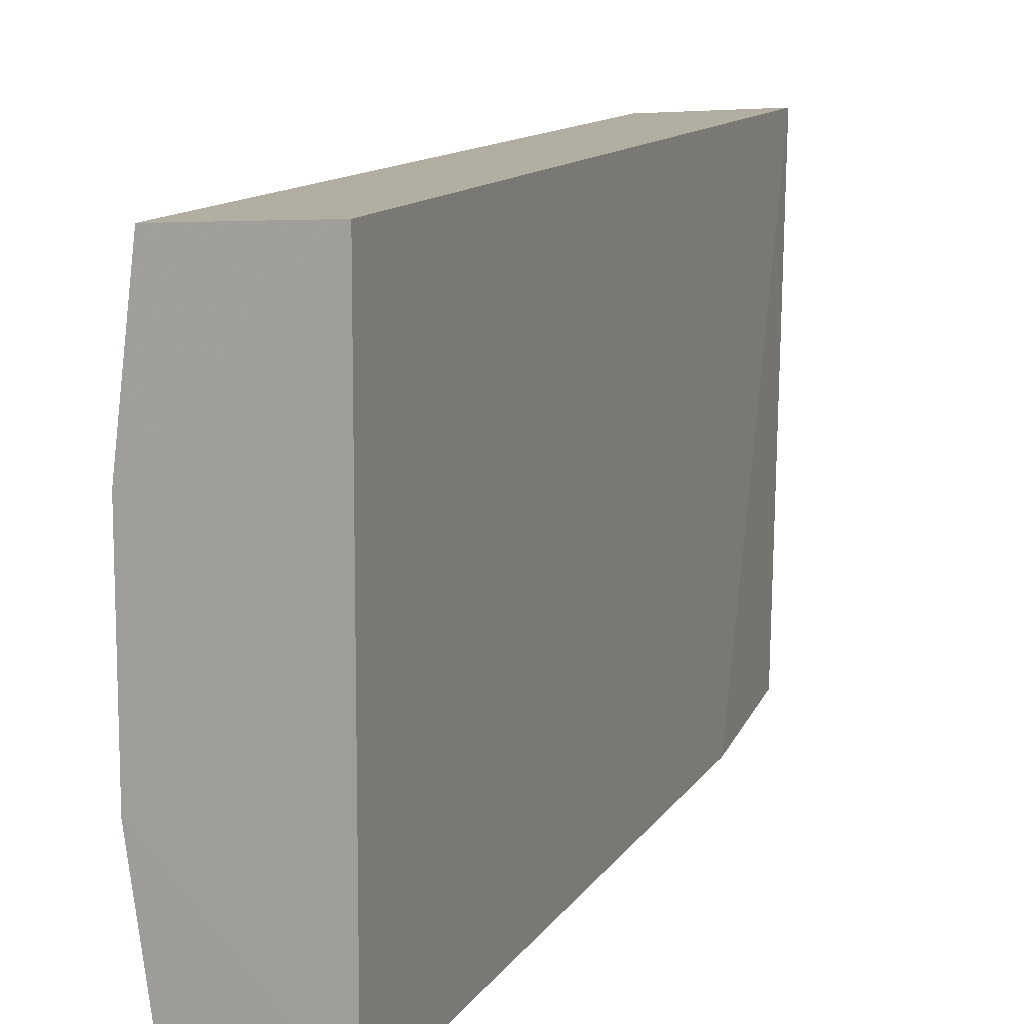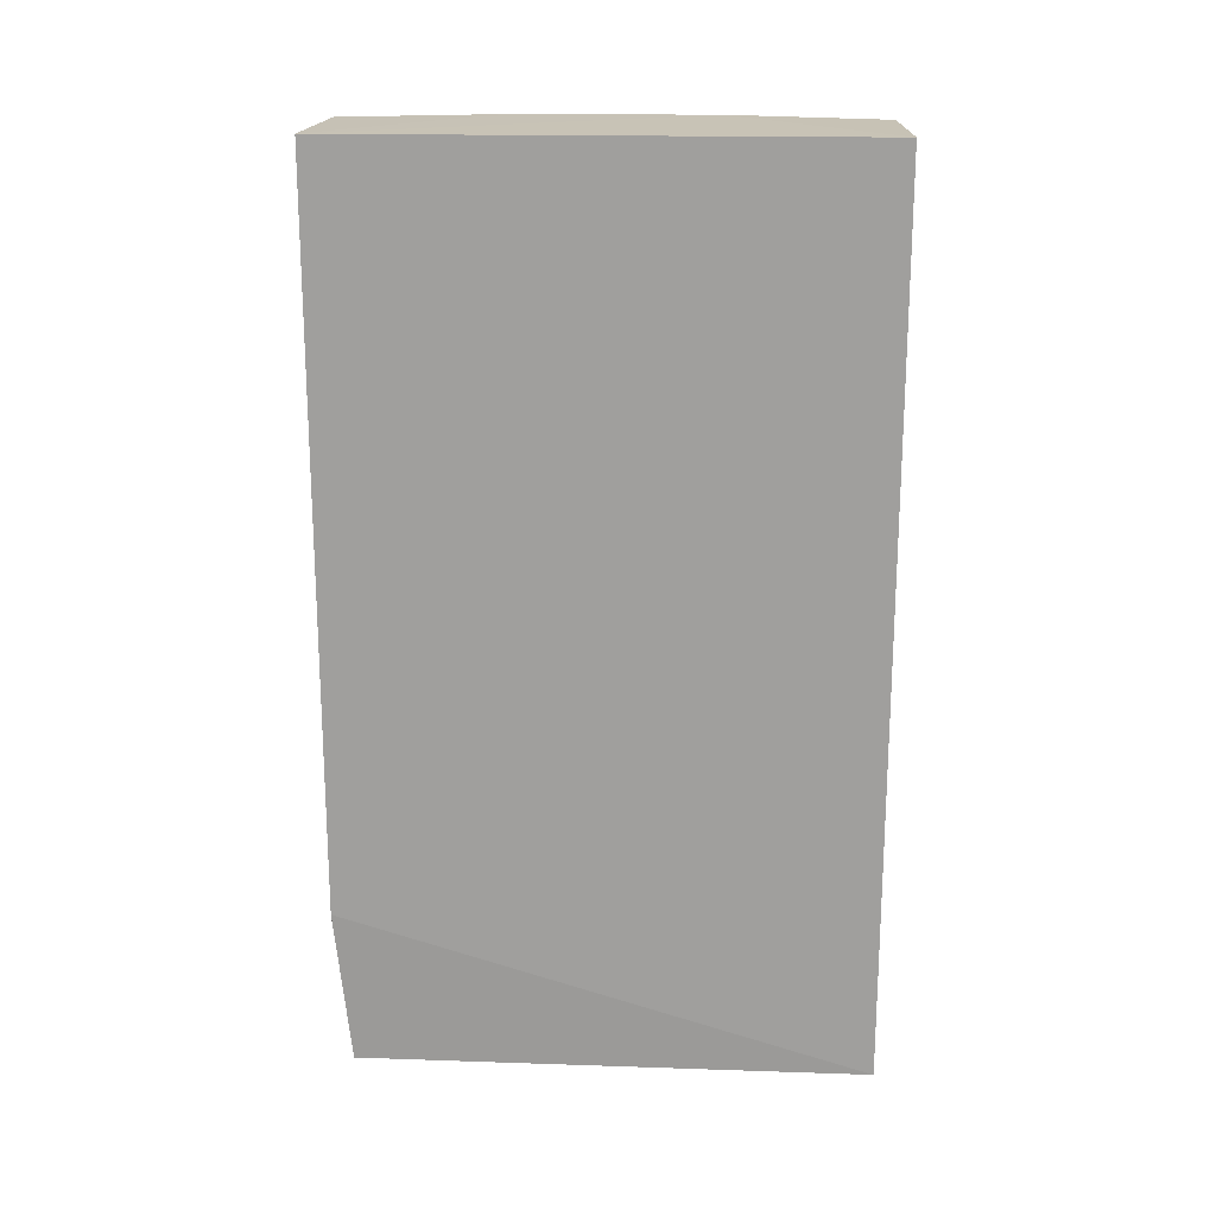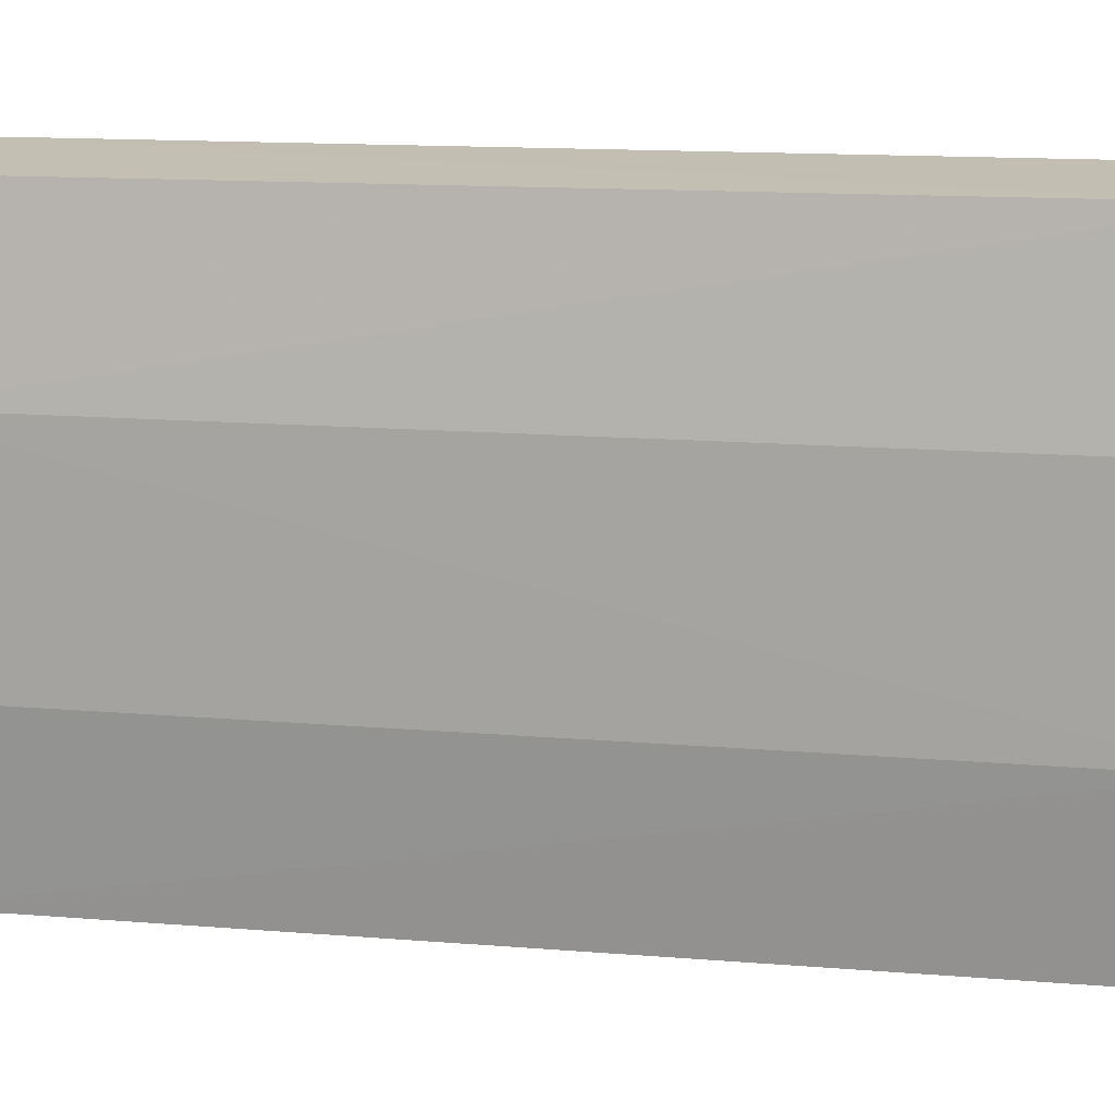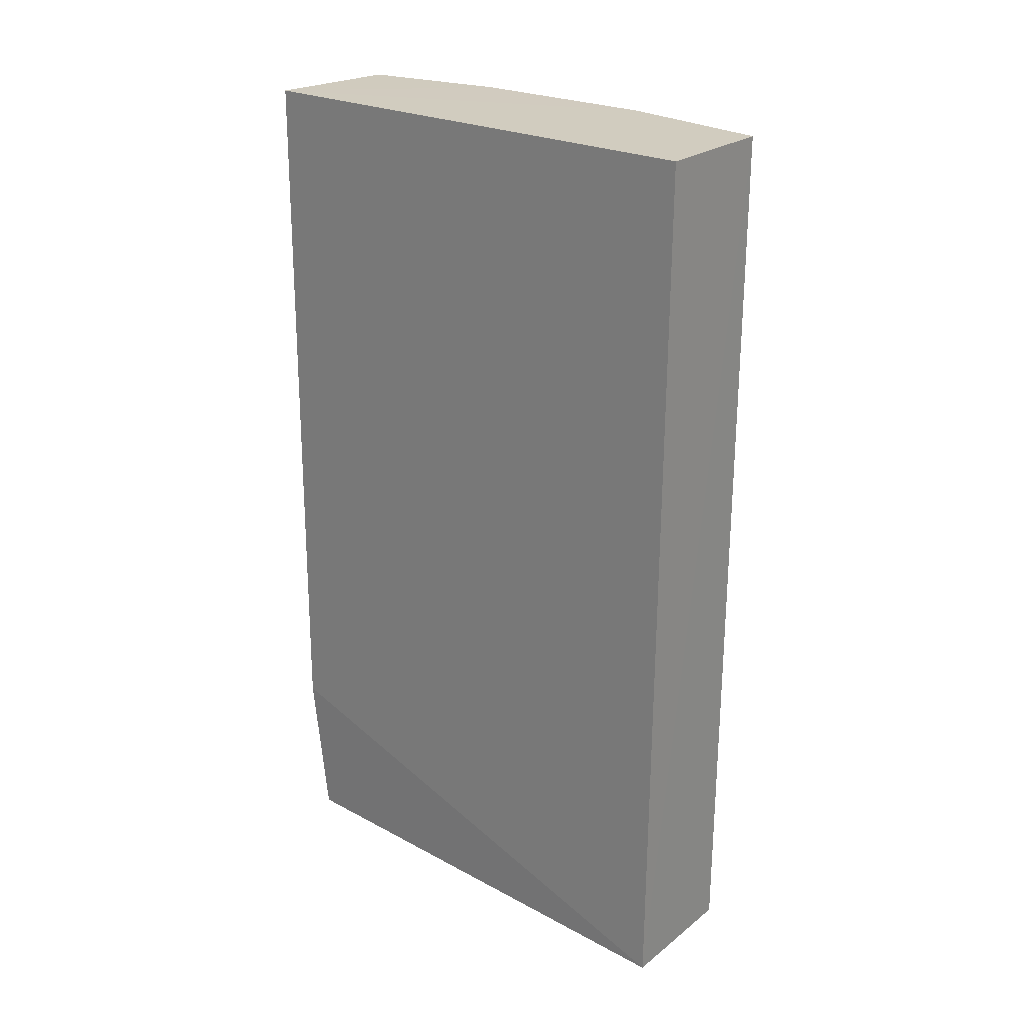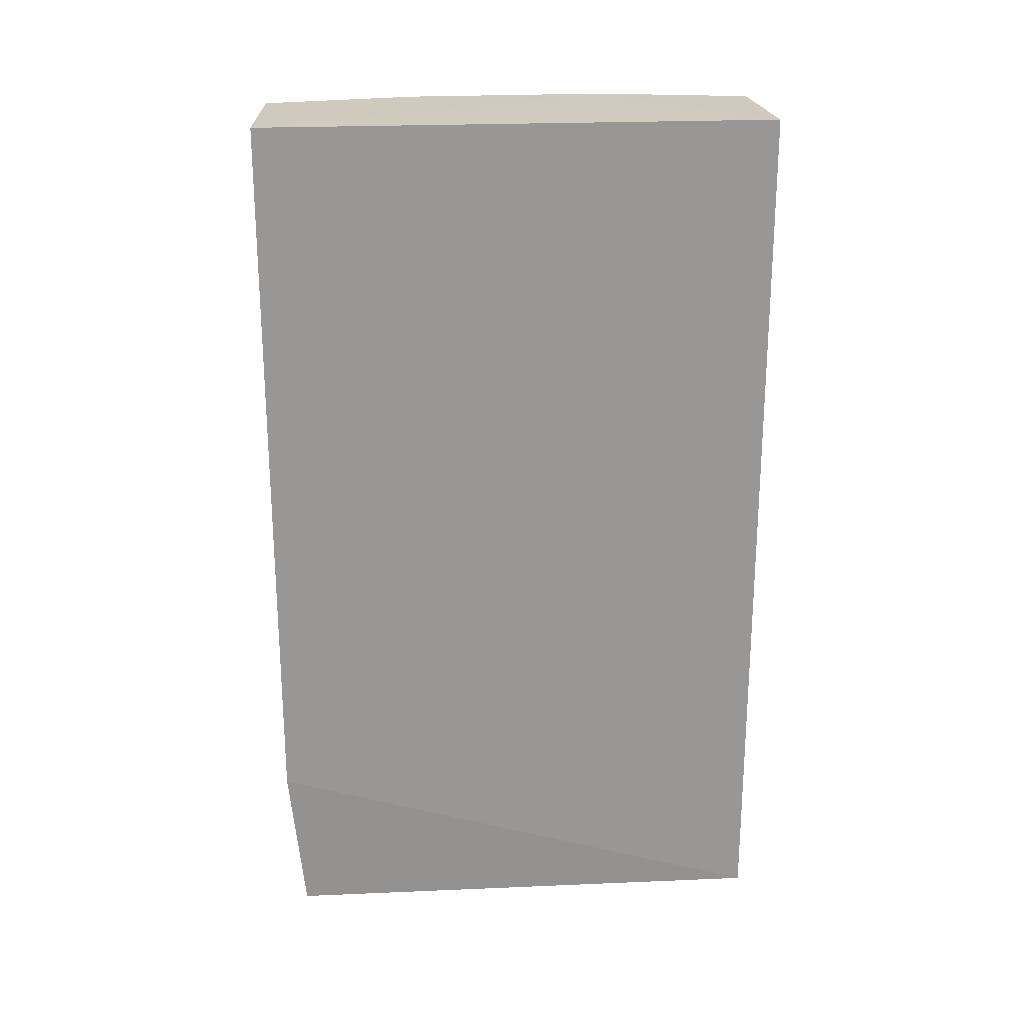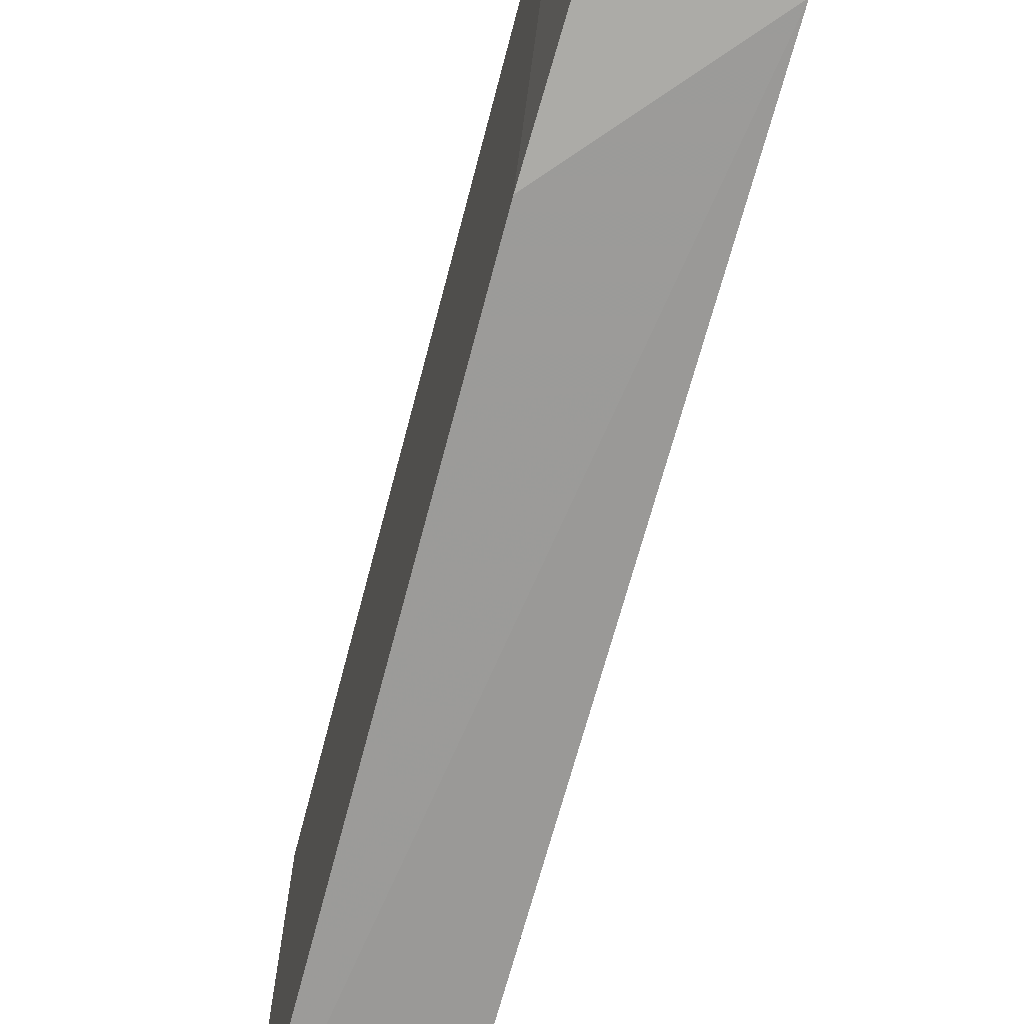
<metadata>
{"format":"obj","ext":"obj","renderer":"f3d","projection":"perspective","resolution":1024,"background":"white","views":[{"elev":12.5,"azim":20.7,"up":"+Y"},{"elev":18.5,"azim":92.9,"up":"+Z"},{"elev":14.4,"azim":-79.5,"up":"+Y"},{"elev":23.4,"azim":131.4,"up":"+Z"},{"elev":22.4,"azim":85.0,"up":"+Z"},{"elev":-69.9,"azim":164.9,"up":"+Y"}]}
</metadata>
<code>
v -0.1451 -0.07547 0.1297
v -0.145 -0.07049 -0.1277
v -0.1431 0.07617 -0.1278
v -0.1832 0.07448 0.13
v -0.1836 -0.07323 -0.1281
v -0.1447 0.07669 0.1297
v -0.1439 -0.07506 -0.08239
v -0.1834 -0.07251 0.13
v -0.1888 -0.02823 -0.1287
v -0.1888 0.02957 0.1306
v -0.1474 -0.0603 -0.1279
v -0.1828 0.07362 -0.1282
v -0.1891 -0.02831 0.1304
v -0.1889 0.02964 -0.1285
f 6 1 3
f 6 3 4
f 7 2 3
f 7 3 1
f 7 5 2
f 7 1 5
f 8 5 1
f 10 6 4
f 10 1 6
f 11 9 3
f 11 3 2
f 11 2 5
f 11 5 9
f 12 4 3
f 13 9 5
f 13 5 8
f 13 8 1
f 13 1 10
f 14 12 3
f 14 3 9
f 14 10 4
f 14 4 12
f 14 13 10
f 14 9 13

</code>
